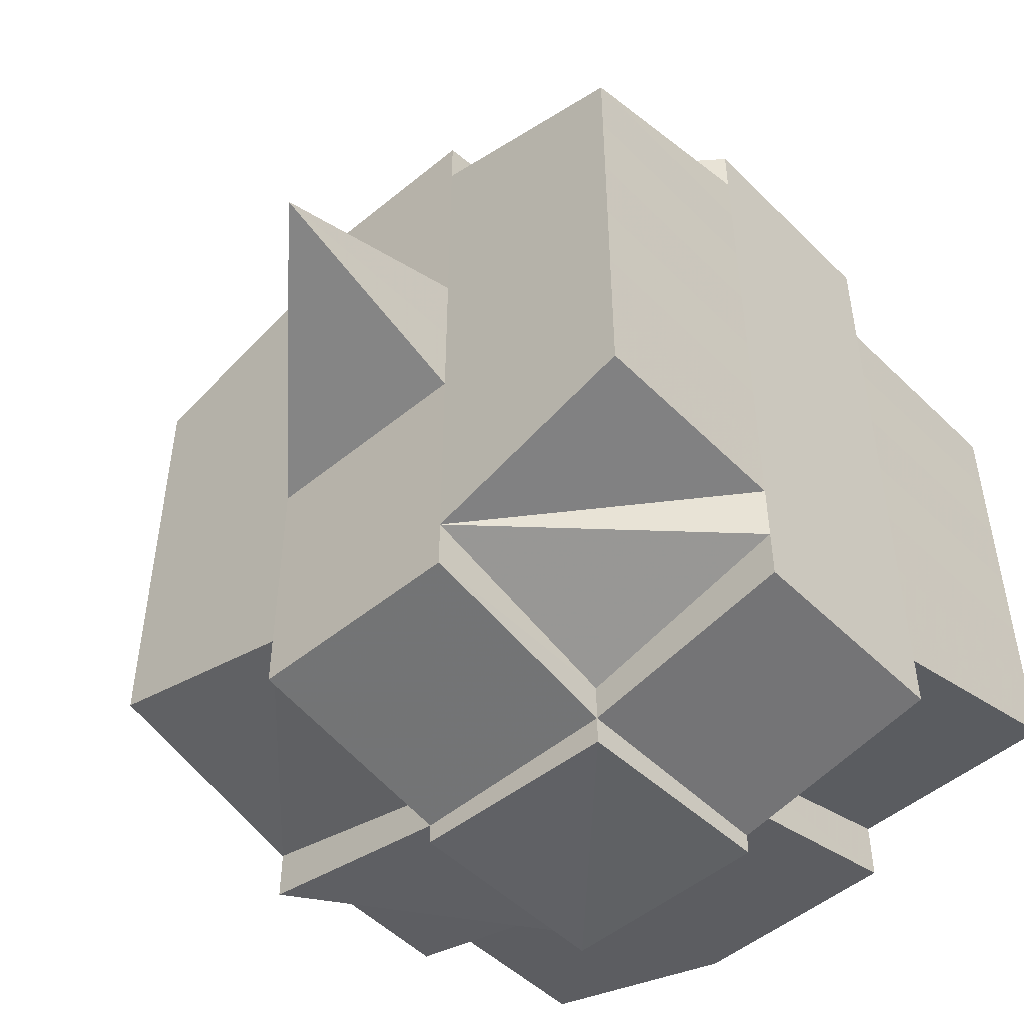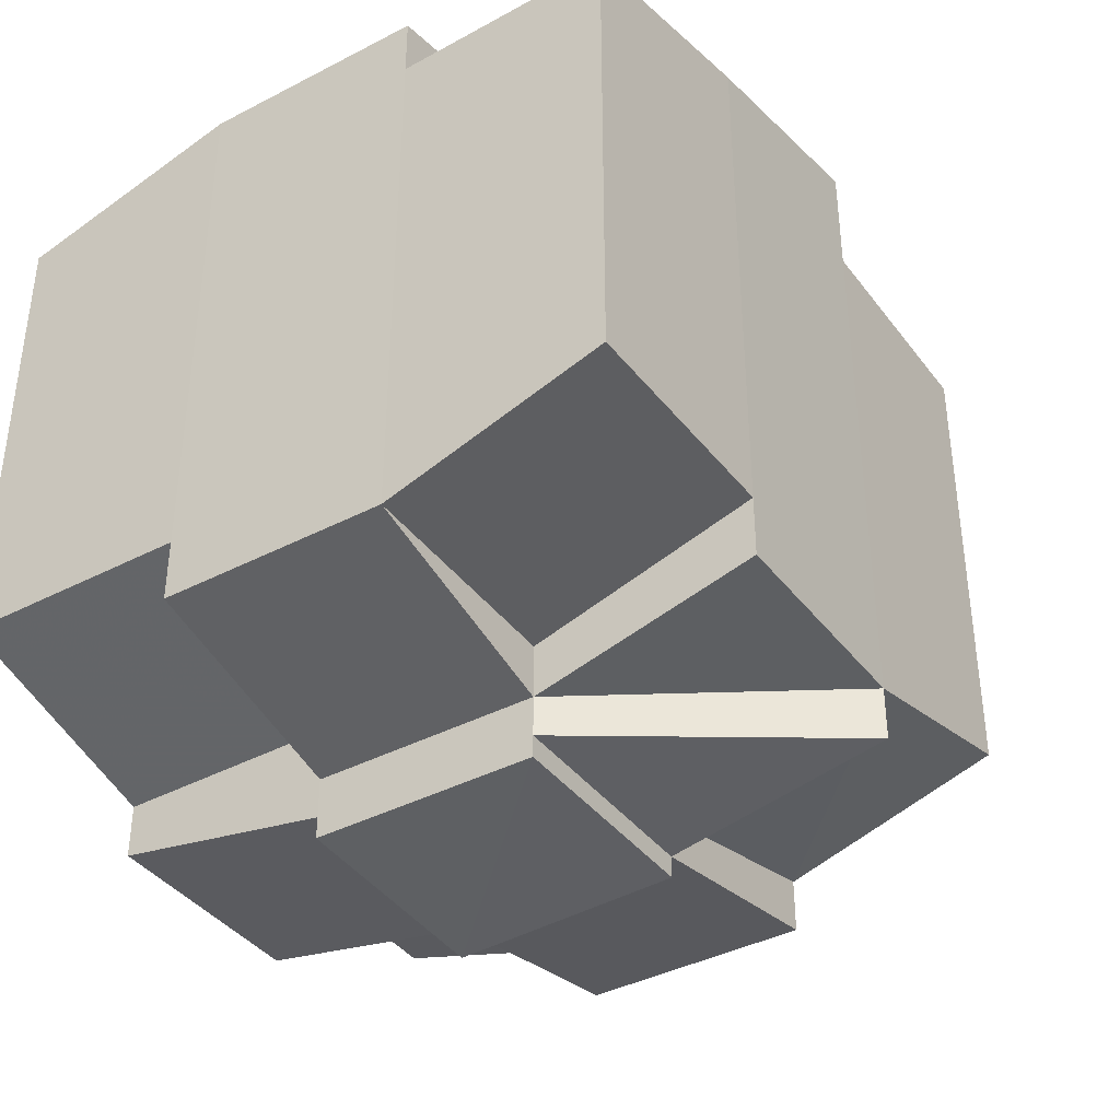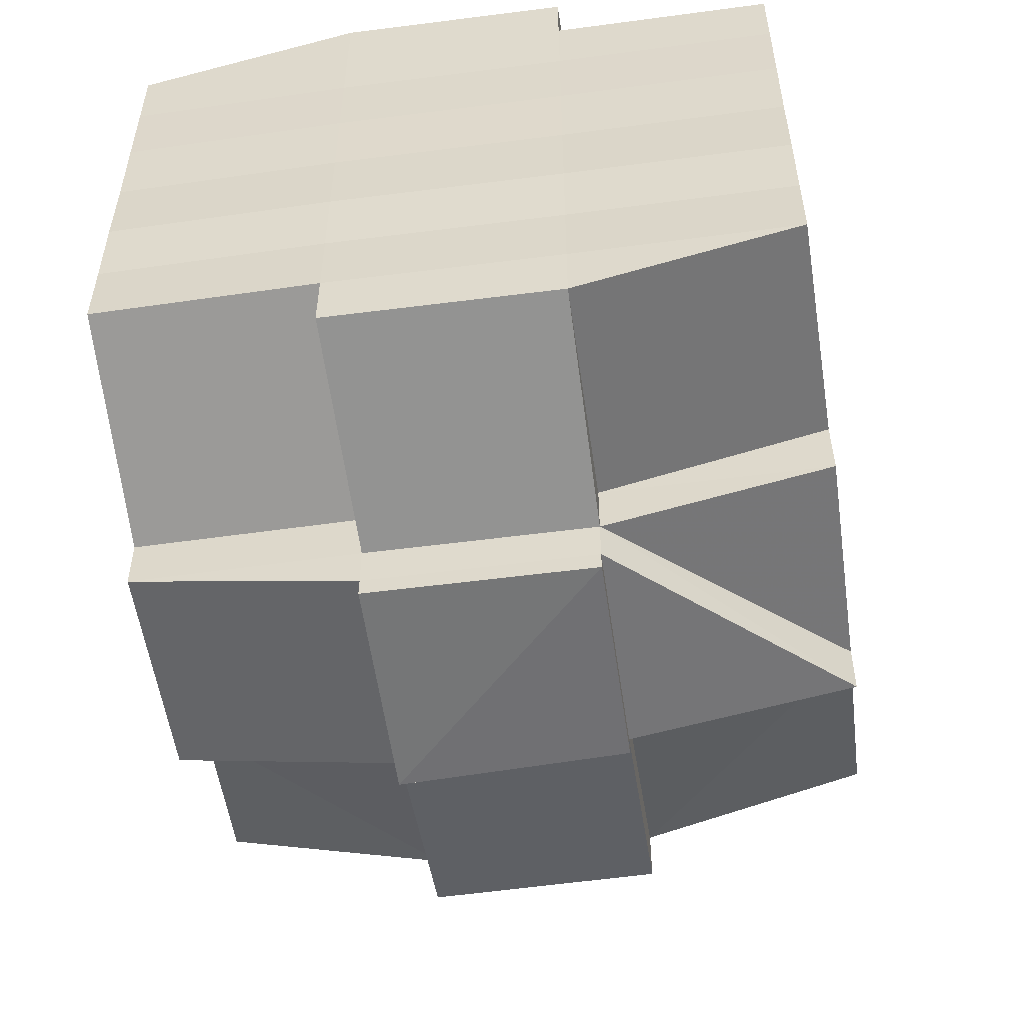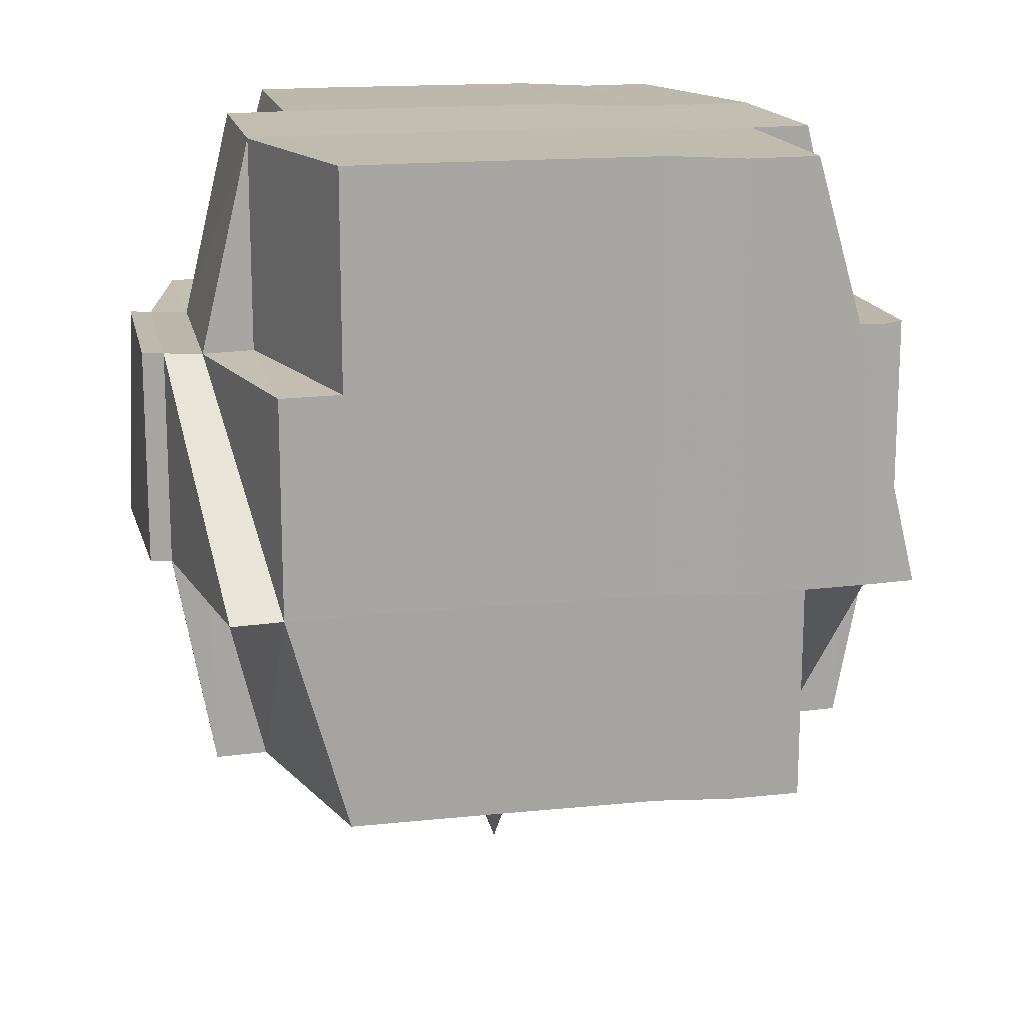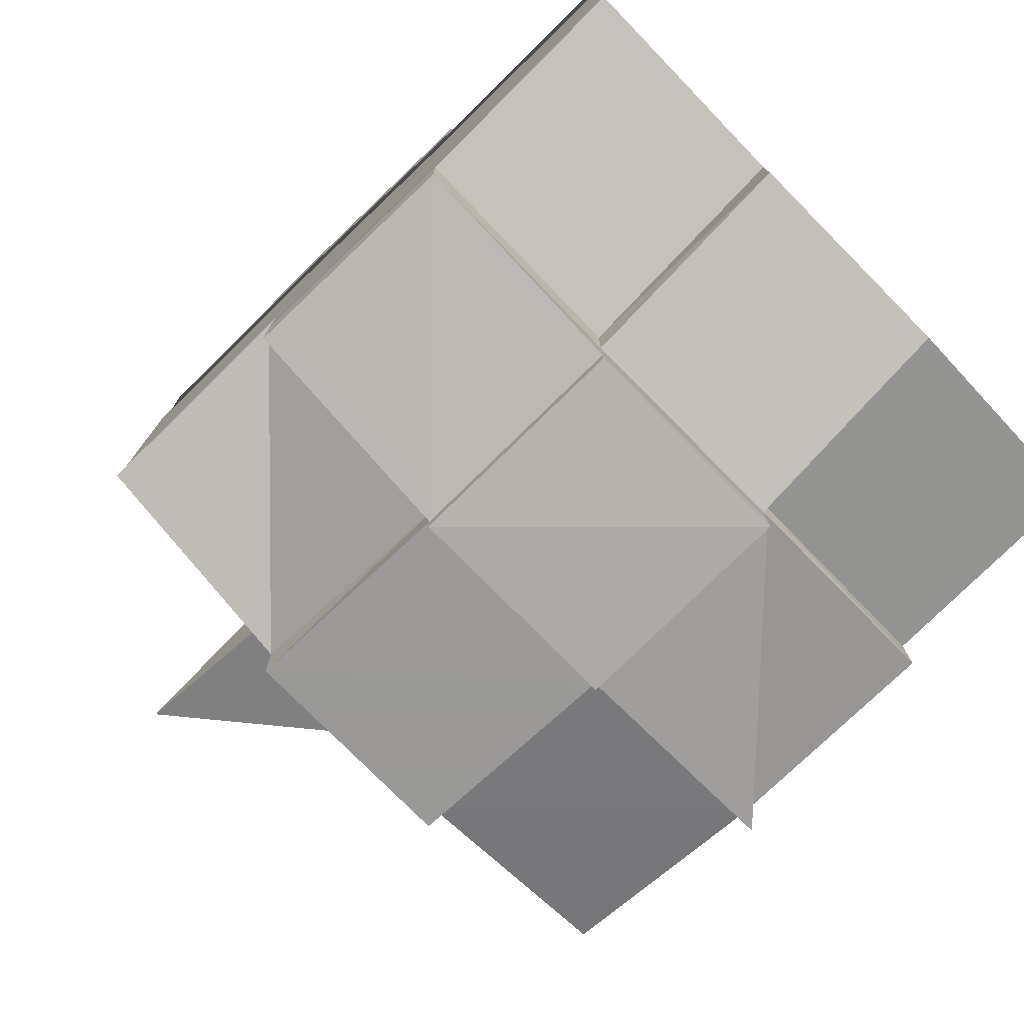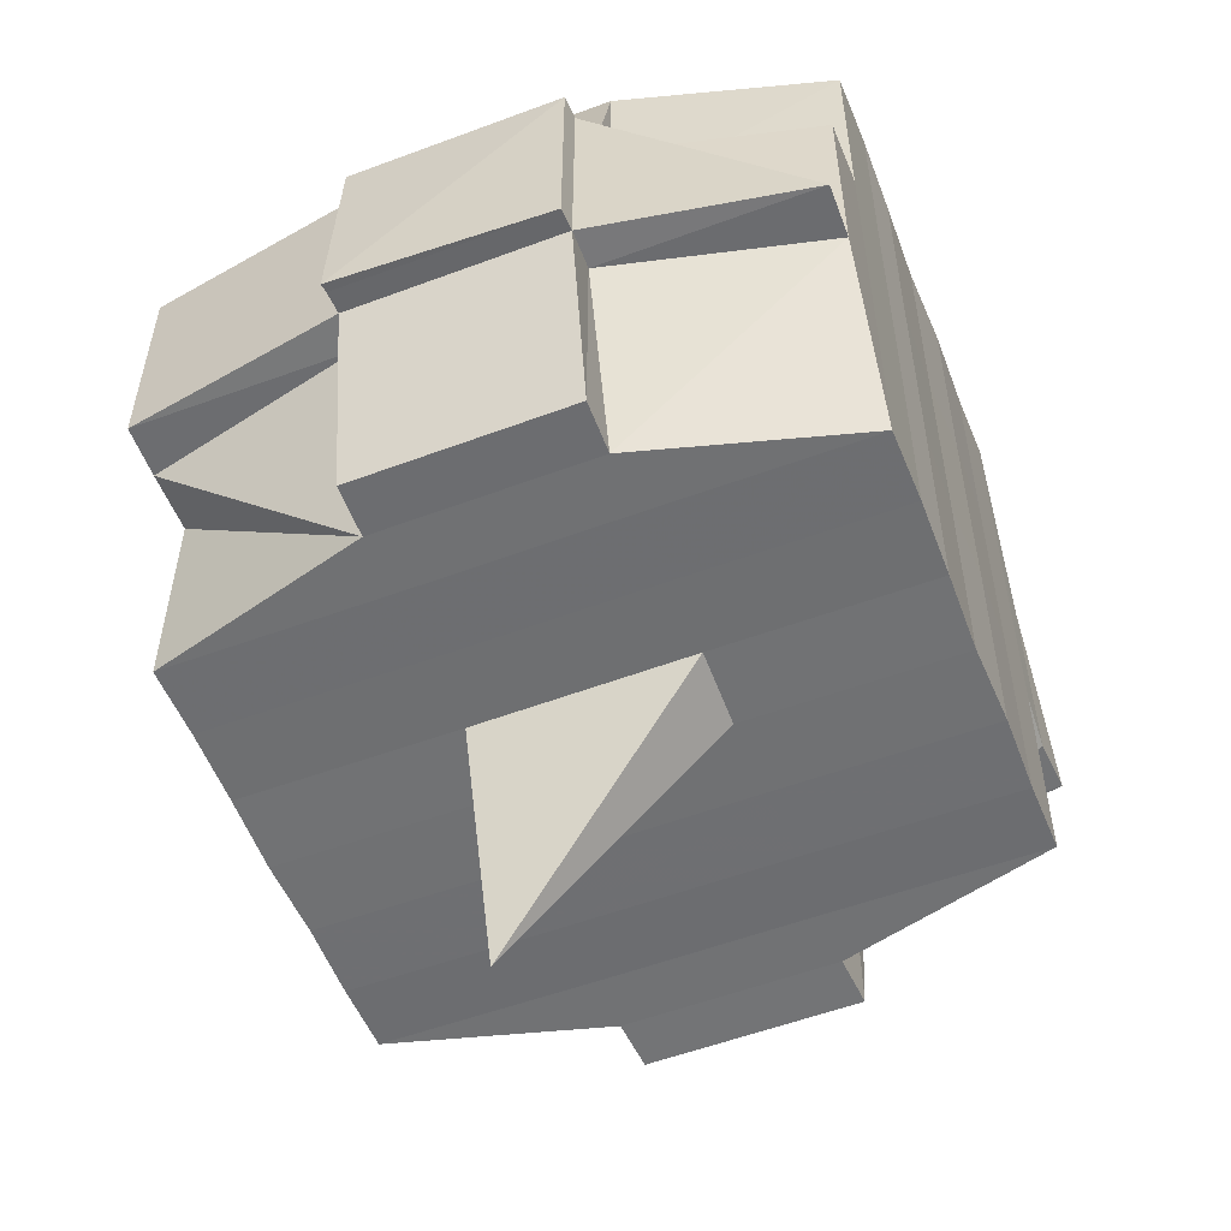
<metadata>
{"format":"obj","ext":"obj","renderer":"f3d","projection":"perspective","resolution":1024,"background":"white","views":[{"elev":-49.4,"azim":42.8,"up":"+Z"},{"elev":-39.5,"azim":-146.6,"up":"+Z"},{"elev":-54.2,"azim":-171.8,"up":"+Z"},{"elev":16.0,"azim":-101.8,"up":"+Y"},{"elev":-77.7,"azim":134.2,"up":"+Z"},{"elev":-54.8,"azim":-158.6,"up":"+Y"}]}
</metadata>
<code>
o 3493
v 2214 1910 18.37
v 2214 1910 18.37
v 2214 1910 18.37
v 2214 1910 18.37
v 2214 1910 18.37
v 2214 1910 18.37
v 2214 1910 18.37
v 2214 1910 18.37
v 2214 1910 18.37
v 2214 1910 18.37
v 2214 1910 18.37
v 2214 1910 18.37
v 2214 1910 18.37
v 2214 1910 18.37
v 2214 1910 18.37
v 2214 1910 18.37
v 2214 1910 18.37
v 2214 1910 18.37
v 2214 1910 18.37
v 2214 1910 18.37
v 2214 1910 18.37
v 2214 1910 18.37
v 2214 1910 18.37
v 2214 1910 18.37
v 2214 1910 18.37
v 2214 1910 18.37
v 2214 1910 18.37
v 2214 1910 18.37
v 2214 1910 18.37
v 2214 1910 18.37
v 2214 1910 18.37
v 2214 1910 18.37
v 2214 1910 18.37
v 2214 1910 18.37
v 2214 1910 18.37
v 2214 1910 18.37
v 2214 1910 18.37
v 2214 1910 18.37
v 2214 1910 18.37
v 2214 1910 18.37
v 2214 1910 18.38
v 2214 1910 18.38
v 2214 1910 18.38
v 2214 1910 18.38
v 2214 1910 18.38
v 2214 1910 18.39
v 2214 1910 18.39
v 2214 1910 18.38
v 2214 1910 18.39
v 2214 1910 18.39
v 2214 1910 18.39
v 2214 1910 18.39
v 2214 1910 18.39
v 2214 1910 18.39
v 2214 1910 18.4
v 2214 1910 18.4
v 2214 1910 18.4
v 2214 1910 18.4
v 2214 1910 18.4
v 2214 1910 18.39
v 2214 1910 18.4
v 2214 1910 18.4
v 2214 1910 18.4
v 2214 1910 18.4
v 2214 1910 18.4
v 2214 1910 18.4
v 2214 1910 18.4
v 2214 1910 18.4
v 2214 1910 18.4
v 2214 1910 18.4
v 2214 1910 18.4
v 2214 1910 18.4
v 2214 1910 18.4
v 2214 1910 18.4
v 2214 1910 18.4
v 2214 1910 18.4
v 2214 1910 18.4
v 2214 1910 18.4
v 2214 1910 18.4
v 2214 1910 18.4
v 2214 1910 18.4
v 2214 1910 18.4
v 2214 1910 18.4
v 2214 1910 18.4
v 2214 1910 18.4
v 2214 1910 18.4
v 2214 1910 18.4
v 2214 1910 18.4
v 2214 1910 18.4
v 2214 1910 18.4
v 2214 1910 18.4
v 2214 1910 18.4
v 2214 1910 18.4
v 2214 1910 18.4
v 2214 1910 18.4
v 2214 1910 18.4
v 2214 1910 18.4
v 2214 1910 18.4
v 2214 1910 18.4
v 2214 1910 18.4
v 2214 1910 18.4
v 2214 1910 18.4
v 2214 1910 18.4
v 2214 1910 18.4
v 2214 1910 18.4
v 2214 1910 18.4
v 2214 1910 18.4
v 2214 1910 18.4
v 2214 1910 18.4
v 2214 1910 18.4
v 2214 1910 18.4
v 2214 1910 18.4
v 2214 1910 18.4
v 2214 1910 18.4
v 2214 1910 18.39
v 2214 1910 18.39
v 2214 1910 18.4
v 2214 1910 18.39
v 2214 1910 18.39
v 2214 1910 18.39
v 2214 1910 18.39
v 2214 1910 18.39
v 2214 1910 18.39
v 2214 1910 18.38
v 2214 1910 18.38
v 2214 1910 18.39
v 2214 1910 18.38
v 2214 1910 18.38
v 2214 1910 18.38
v 2214 1910 18.37
v 2214 1910 18.37
v 2214 1910 18.37
v 2214 1910 18.37
v 2214 1910 18.37
v 2214 1910 18.37
v 2214 1910 18.38
v 2214 1910 18.37
v 2214 1910 18.37
v 2214 1910 18.37
v 2214 1910 18.37
v 2214 1910 18.37
v 2214 1910 18.37
v 2214 1910 18.37
v 2214 1910 18.38
v 2214 1910 18.38
v 2214 1910 18.38
v 2214 1910 18.38
v 2214 1910 18.37
v 2214 1910 18.37
v 2214 1910 18.37
v 2214 1910 18.37
v 2214 1910 18.37
v 2214 1910 18.37
v 2214 1910 18.37
v 2214 1910 18.37
v 2214 1910 18.37
v 2214 1910 18.37
v 2214 1910 18.37
v 2214 1910 18.37
v 2214 1910 18.37
v 2214 1910 18.37
v 2214 1910 18.38
v 2214 1910 18.37
v 2214 1910 18.37
v 2214 1910 18.38
v 2214 1910 18.37
v 2214 1910 18.38
v 2214 1910 18.38
v 2214 1910 18.38
v 2214 1910 18.39
v 2214 1910 18.38
v 2214 1910 18.37
v 2214 1910 18.37
v 2214 1910 18.37
v 2214 1910 18.39
v 2214 1910 18.39
v 2214 1910 18.39
v 2214 1910 18.39
v 2214 1910 18.39
v 2214 1910 18.39
v 2214 1910 18.39
v 2214 1910 18.39
v 2214 1910 18.39
v 2214 1910 18.39
v 2214 1910 18.39
v 2214 1910 18.4
v 2214 1910 18.39
v 2214 1910 18.4
v 2214 1910 18.4
v 2214 1910 18.4
v 2214 1910 18.39
v 2214 1910 18.39
v 2214 1910 18.4
v 2214 1910 18.4
v 2214 1910 18.4
v 2214 1910 18.4
v 2214 1910 18.4
v 2214 1910 18.4
v 2214 1910 18.4
v 2214 1910 18.4
v 2214 1910 18.4
v 2214 1910 18.4
v 2214 1910 18.4
v 2214 1910 18.4
v 2214 1910 18.4
v 2214 1910 18.4
v 2214 1910 18.4
v 2214 1910 18.4
v 2214 1910 18.4
v 2214 1910 18.4
v 2214 1910 18.39
v 2214 1910 18.4
v 2214 1910 18.4
v 2214 1910 18.39
v 2214 1910 18.39
v 2214 1910 18.4
v 2214 1910 18.39
v 2214 1910 18.4
v 2214 1910 18.4
v 2214 1910 18.4
v 2214 1910 18.4
v 2214 1910 18.39
v 2214 1910 18.4
v 2214 1910 18.39
v 2214 1910 18.39
v 2214 1910 18.39
v 2214 1910 18.39
v 2214 1910 18.39
v 2214 1910 18.38
v 2214 1910 18.38
v 2214 1910 18.39
v 2214 1910 18.4
v 2214 1910 18.39
v 2214 1910 18.39
v 2214 1910 18.4
v 2214 1910 18.39
v 2214 1910 18.4
v 2214 1910 18.4
v 2214 1910 18.4
v 2214 1910 18.4
v 2214 1910 18.4
v 2214 1910 18.39
v 2214 1910 18.4
v 2214 1910 18.39
v 2214 1910 18.39
v 2214 1910 18.39
v 2214 1910 18.39
v 2214 1910 18.39
v 2214 1910 18.38
v 2214 1910 18.39
v 2214 1910 18.39
v 2214 1910 18.38
v 2214 1910 18.39
v 2214 1910 18.39
v 2214 1910 18.39
v 2214 1910 18.39
v 2214 1910 18.38
v 2214 1910 18.38
v 2214 1910 18.38
v 2214 1910 18.38
v 2214 1910 18.38
v 2214 1910 18.38
v 2214 1910 18.37
v 2214 1910 18.38
v 2214 1910 18.38
v 2214 1910 18.38
v 2214 1910 18.37
v 2214 1910 18.37
v 2214 1910 18.37
v 2214 1910 18.37
v 2214 1910 18.37
v 2214 1910 18.37
v 2214 1910 18.37
v 2214 1910 18.37
v 2214 1910 18.37
v 2214 1910 18.37
v 2214 1910 18.37
v 2214 1910 18.37
v 2214 1910 18.37
v 2214 1910 18.37
v 2214 1910 18.37
v 2214 1910 18.37
v 2214 1910 18.37
v 2214 1910 18.37
v 2214 1910 18.37
v 2214 1910 18.37
v 2214 1910 18.37
v 2214 1910 18.38
v 2214 1910 18.38
v 2214 1910 18.37
v 2214 1910 18.37
v 2214 1910 18.38
v 2214 1910 18.37
v 2214 1910 18.37
v 2214 1910 18.37
v 2214 1910 18.37
v 2214 1910 18.37
v 2214 1910 18.37
v 2214 1910 18.37
v 2214 1910 18.37
v 2214 1910 18.38
v 2214 1910 18.38
v 2214 1910 18.37
v 2214 1910 18.38
v 2214 1910 18.38
v 2214 1910 18.39
v 2214 1910 18.39
v 2214 1910 18.39
v 2214 1910 18.39
v 2214 1910 18.39
v 2214 1910 18.39
v 2214 1910 18.37
v 2214 1910 18.37
v 2214 1910 18.37
v 2214 1910 18.37
v 2214 1910 18.37
v 2214 1910 18.37
v 2214 1910 18.37
v 2214 1910 18.37
v 2214 1910 18.37
v 2214 1910 18.37
v 2214 1910 18.37
v 2214 1910 18.37
v 2214 1910 18.37
v 2214 1910 18.37
v 2214 1910 18.37
v 2214 1910 18.37
v 2214 1910 18.37
v 2214 1910 18.37
v 2214 1910 18.37
v 2214 1910 18.37
v 2214 1910 18.37
v 2214 1910 18.37
v 2214 1910 18.37
v 2214 1910 18.37
v 2214 1910 18.37
v 2214 1910 18.39
v 2214 1910 18.39
v 2214 1910 18.38
v 2214 1910 18.39
v 2214 1910 18.39
v 2214 1910 18.4
v 2214 1910 18.4
v 2214 1910 18.4
v 2214 1910 18.4
v 2214 1910 18.4
v 2214 1910 18.4
v 2214 1910 18.4
v 2214 1910 18.4
v 2214 1910 18.4
v 2214 1910 18.4
v 2214 1910 18.4
v 2214 1910 18.4
v 2214 1910 18.4
v 2214 1910 18.4
v 2214 1910 18.4
v 2214 1910 18.4
v 2214 1910 18.4
v 2214 1910 18.4
v 2214 1910 18.4
v 2214 1910 18.4
v 2214 1910 18.4
v 2214 1910 18.4
v 2214 1910 18.4
v 2214 1910 18.4
f 1 2 3
f 4 5 2
f 6 7 5
f 8 9 4
f 9 10 11
f 12 8 13
f 14 15 7
f 16 17 3
f 18 19 16
f 20 21 17
f 22 23 21
f 24 25 22
f 26 27 23
f 28 29 20
f 29 30 20
f 31 29 32
f 33 34 30
f 28 35 36
f 30 37 35
f 38 39 37
f 38 40 39
f 41 42 40
f 43 44 42
f 41 43 45
f 46 47 44
f 43 46 48
f 49 50 47
f 46 49 51
f 52 53 50
f 49 52 54
f 55 56 53
f 55 57 56
f 58 59 57
f 52 55 60
f 61 62 58
f 62 63 64
f 63 65 66
f 67 58 68
f 69 61 68
f 70 66 71
f 68 71 72
f 73 72 74
f 75 76 70
f 77 75 78
f 76 79 80
f 81 80 82
f 83 79 84
f 85 84 86
f 87 83 88
f 88 82 89
f 90 89 91
f 92 87 93
f 94 93 95
f 96 92 95
f 95 97 98
f 99 86 97
f 100 101 99
f 101 102 103
f 64 99 104
f 105 100 104
f 104 103 106
f 104 106 107
f 108 107 109
f 110 105 111
f 112 111 55
f 113 110 55
f 114 55 52
f 115 114 52
f 73 114 115
f 115 52 49
f 116 117 115
f 118 115 49
f 119 116 118
f 120 115 118
f 118 49 46
f 121 118 46
f 122 119 121
f 123 118 121
f 121 46 43
f 124 121 43
f 125 122 124
f 126 121 124
f 124 43 41
f 127 124 41
f 128 125 127
f 129 124 127
f 127 41 130
f 130 41 131
f 132 131 133
f 134 127 130
f 135 128 134
f 136 127 134
f 137 134 138
f 134 139 140
f 141 140 142
f 141 134 143
f 144 145 136
f 145 146 147
f 144 147 148
f 149 148 150
f 151 150 152
f 153 154 151
f 155 144 154
f 156 157 152
f 158 159 152
f 160 161 159
f 162 144 155
f 163 164 157
f 163 162 155
f 165 162 163
f 166 167 163
f 167 168 162
f 162 169 144
f 168 170 169
f 171 169 162
f 169 145 144
f 172 163 173
f 174 163 172
f 169 175 145
f 176 175 169
f 170 177 175
f 175 178 145
f 145 178 129
f 178 179 146
f 175 180 178
f 177 181 180
f 182 180 175
f 180 183 178
f 178 183 126
f 183 184 179
f 180 185 183
f 181 186 185
f 187 185 180
f 186 188 189
f 190 189 185
f 185 191 183
f 185 189 191
f 183 191 123
f 191 192 184
f 189 193 191
f 191 193 120
f 193 194 192
f 193 195 194
f 189 196 193
f 196 68 193
f 197 196 189
f 197 198 196
f 199 198 200
f 201 77 197
f 198 202 203
f 204 205 202
f 206 205 207
f 208 197 209
f 209 91 210
f 209 210 211
f 212 208 209
f 213 208 212
f 95 208 213
f 212 209 214
f 214 209 187
f 214 211 215
f 216 95 213
f 213 212 217
f 217 212 214
f 218 95 216
f 219 220 218
f 221 96 216
f 222 223 217
f 224 222 225
f 226 224 227
f 228 217 225
f 229 226 230
f 231 216 228
f 216 232 233
f 231 233 234
f 235 216 231
f 236 235 231
f 237 235 236
f 237 238 239
f 240 241 238
f 242 243 236
f 236 231 244
f 244 231 245
f 245 246 247
f 248 247 249
f 250 244 248
f 244 234 251
f 250 251 252
f 253 236 244
f 253 244 250
f 60 236 253
f 254 242 253
f 255 253 250
f 54 253 255
f 256 254 255
f 255 250 257
f 257 250 258
f 257 252 259
f 260 255 257
f 51 255 260
f 261 256 260
f 260 257 262
f 262 259 263
f 262 257 264
f 265 260 262
f 48 260 265
f 266 261 265
f 265 262 267
f 267 262 268
f 267 263 269
f 270 269 271
f 272 271 273
f 274 275 273
f 276 277 270
f 278 14 270
f 278 267 14
f 279 267 278
f 26 279 278
f 279 265 267
f 45 265 279
f 280 279 281
f 282 266 279
f 14 283 284
f 285 283 286
f 287 288 283
f 288 229 289
f 264 289 283
f 283 290 284
f 283 289 290
f 290 174 284
f 284 174 172
f 284 172 291
f 290 292 174
f 289 292 290
f 293 294 291
f 291 295 296
f 297 296 298
f 299 300 298
f 289 230 292
f 258 230 289
f 230 301 292
f 292 301 165
f 292 302 303
f 301 304 302
f 305 306 301
f 306 307 308
f 308 309 304
f 301 308 171
f 310 308 301
f 311 215 309
f 308 311 176
f 225 311 308
f 225 217 311
f 217 214 311
f 311 214 182
f 312 313 314
f 313 315 316
f 312 317 318
f 317 319 320
f 321 320 322
f 323 324 321
f 324 325 326
f 327 323 328
f 329 330 331
f 332 333 334
f 335 336 333
f 337 338 339
f 340 341 338
f 342 343 344
f 345 346 347
f 348 349 346
f 350 351 352
f 353 354 355
f 356 357 354
f 358 359 355
f 360 357 359
f 361 362 363
f 363 364 365

</code>
